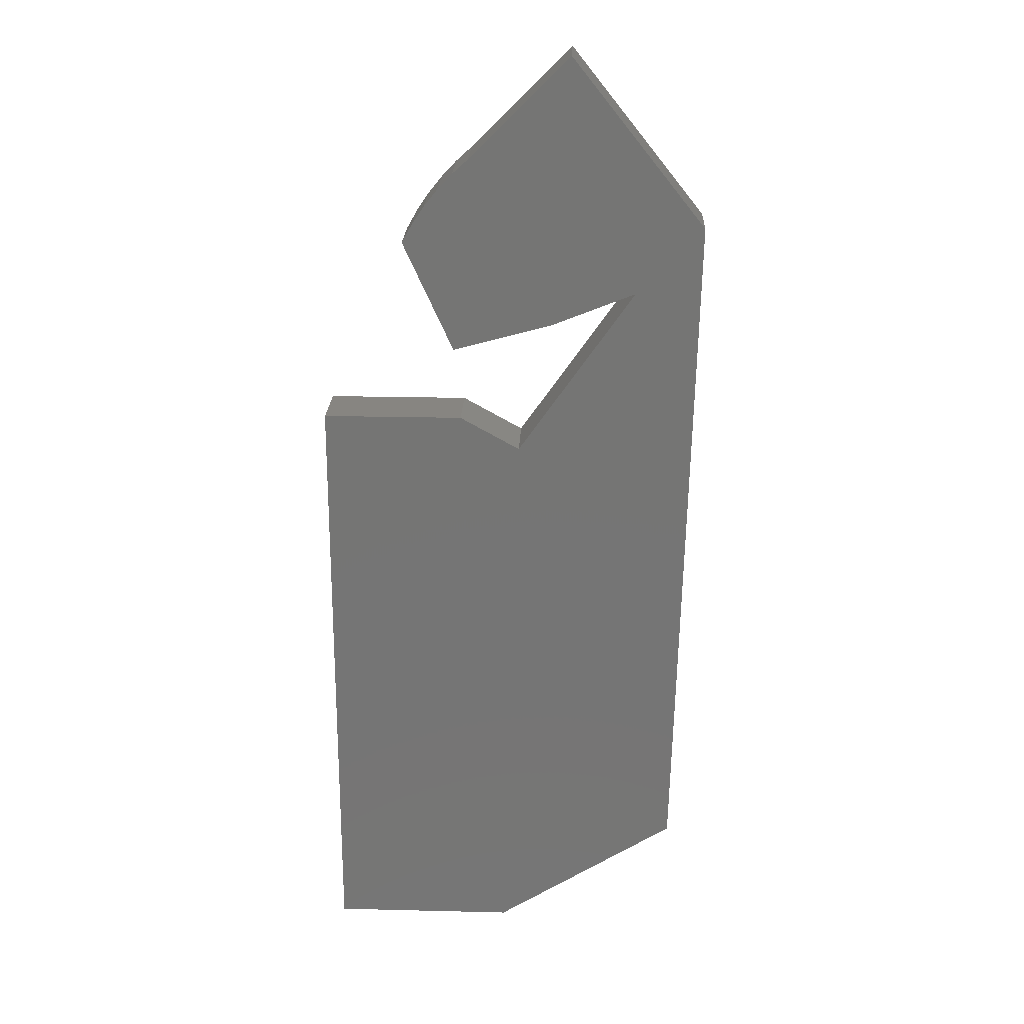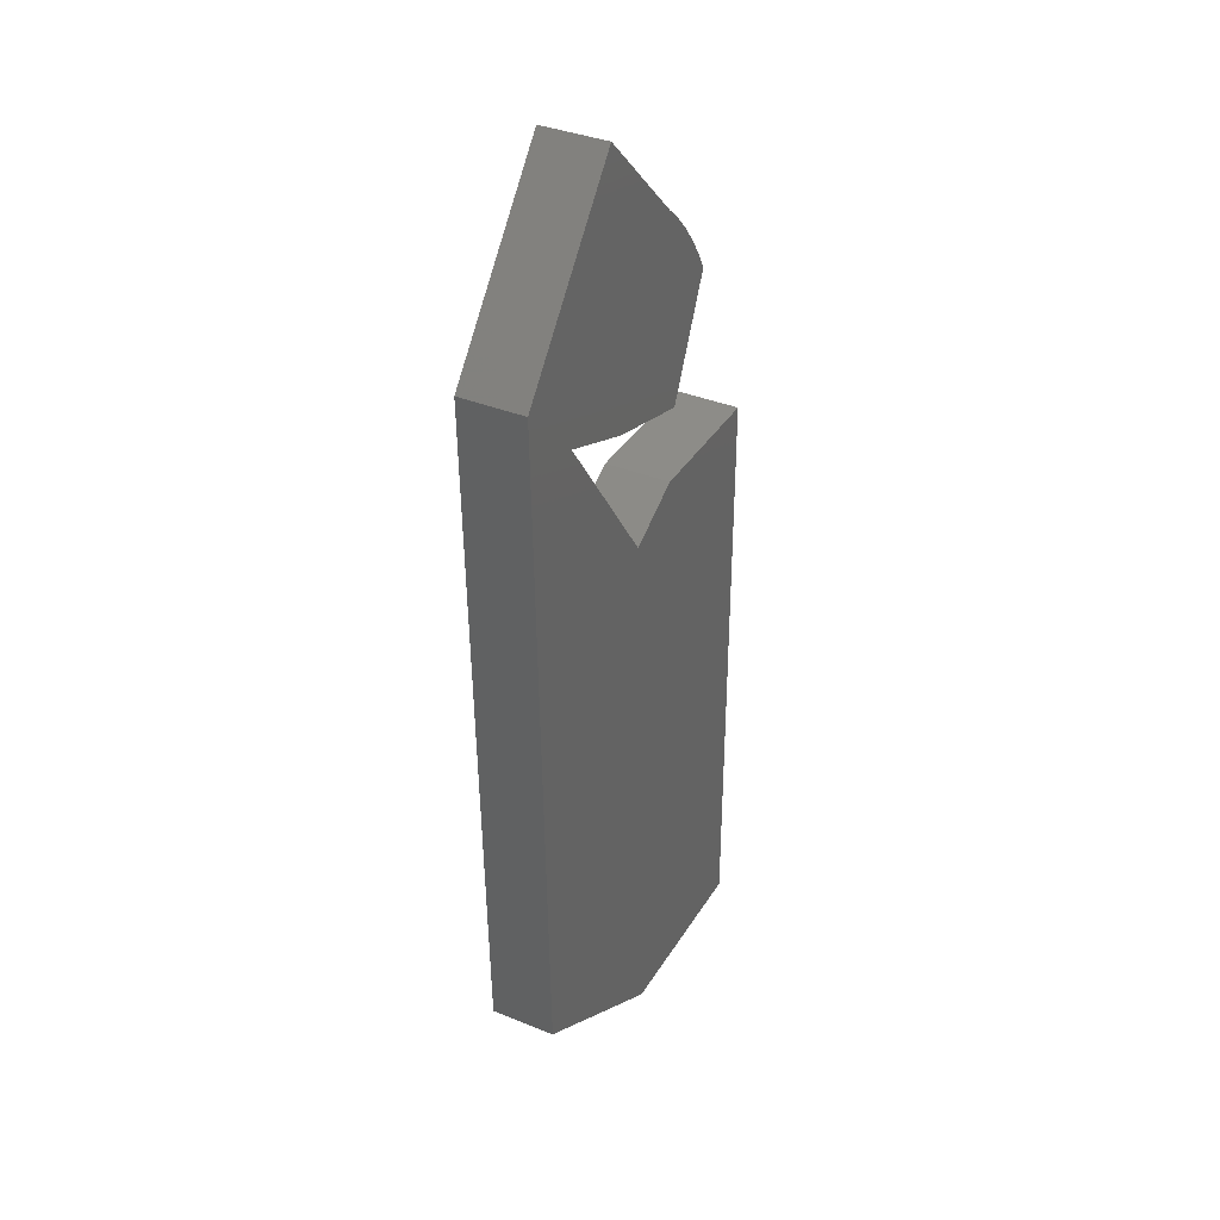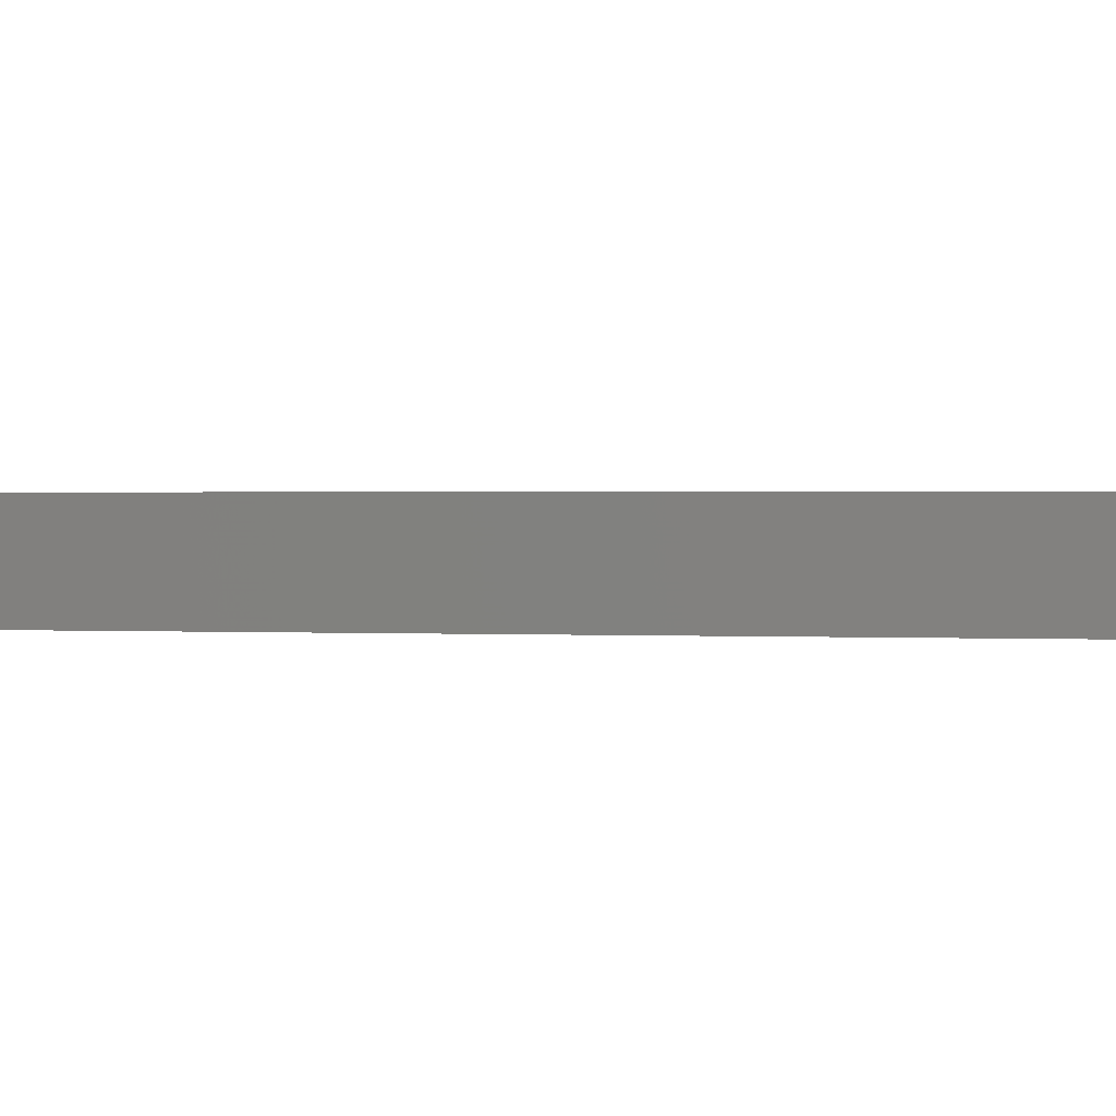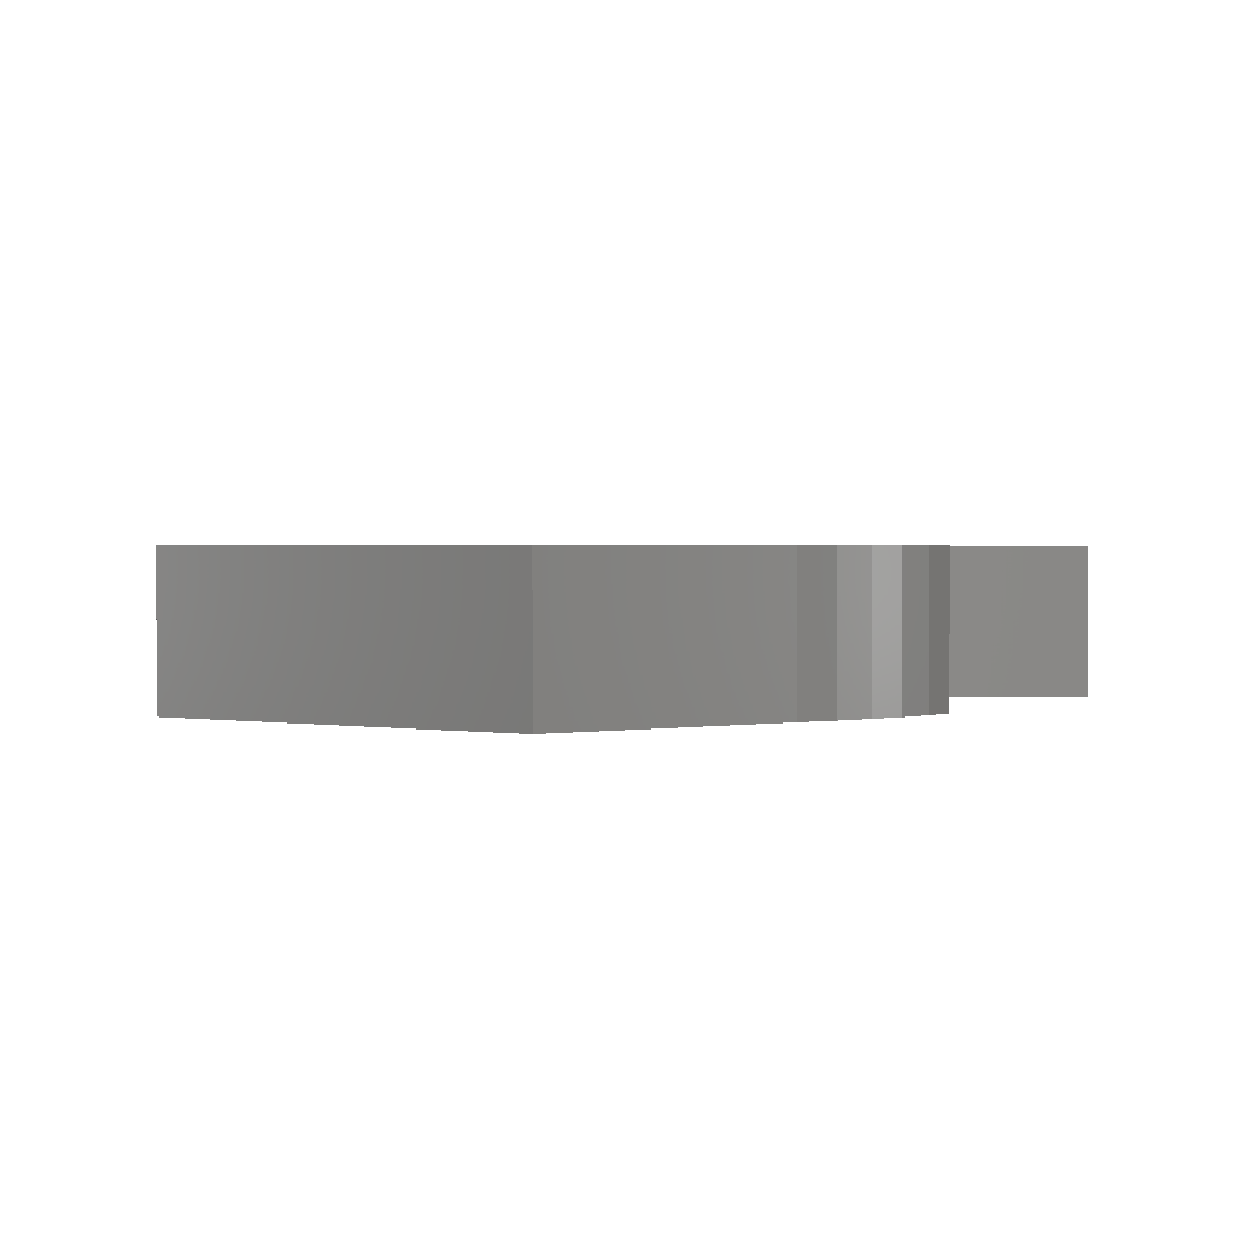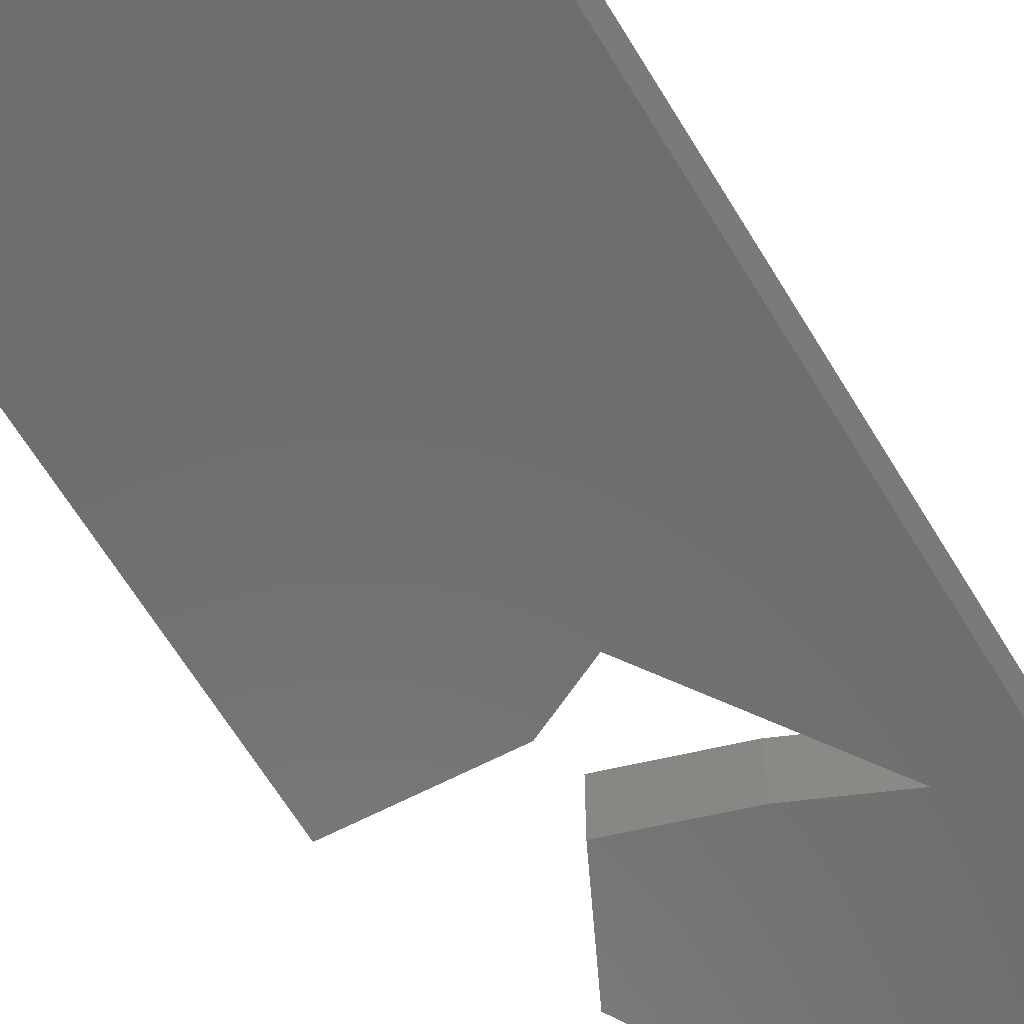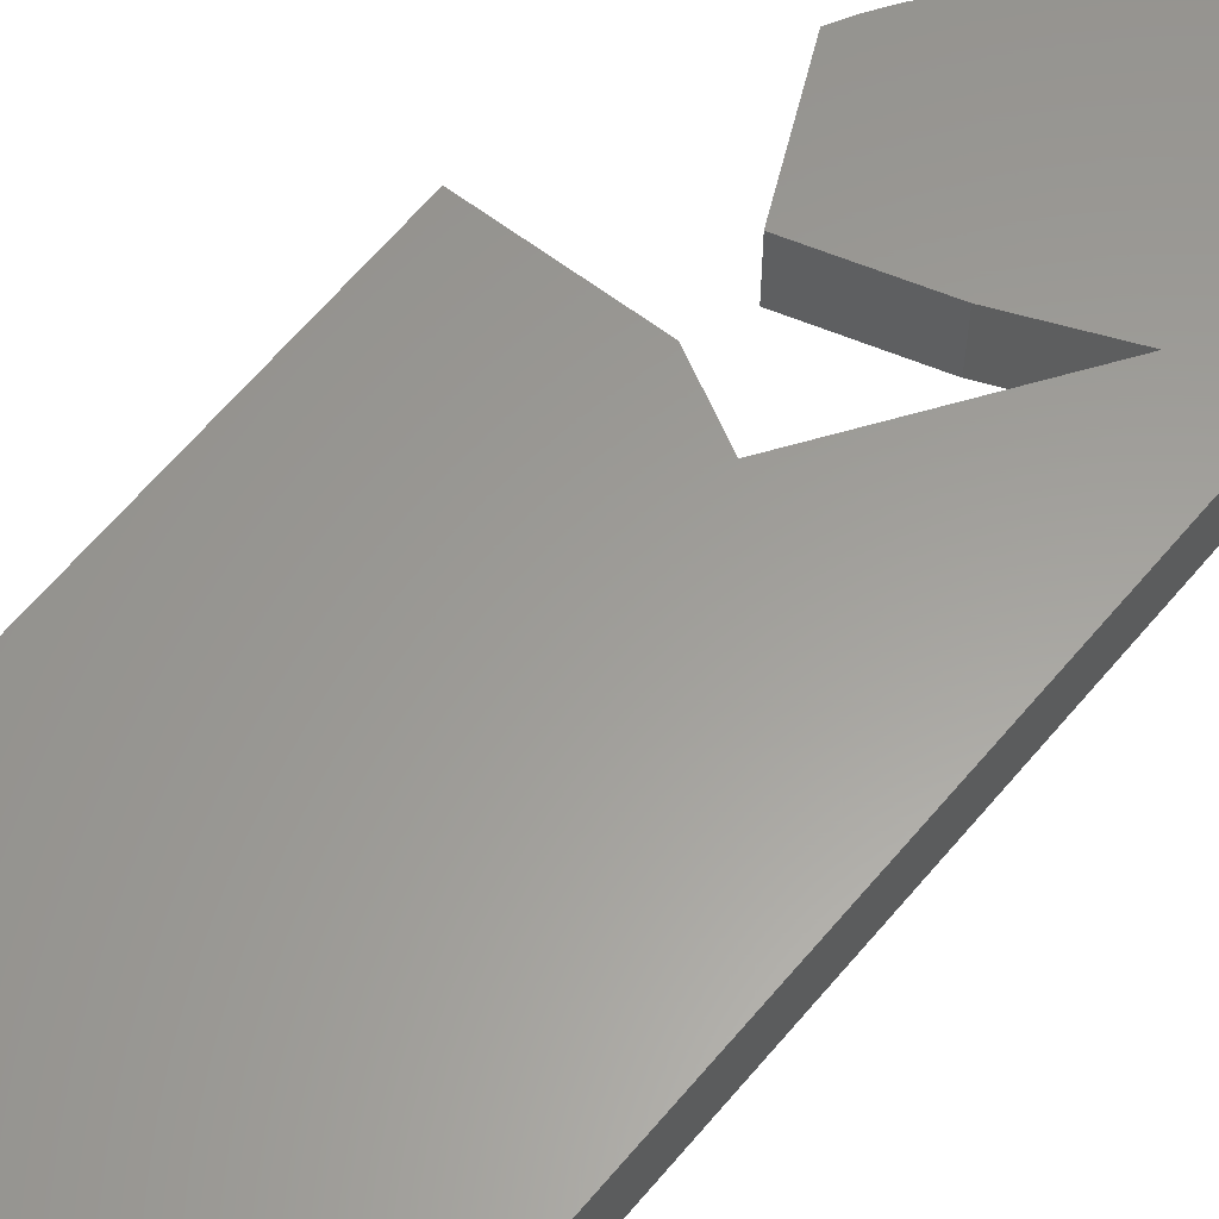
<metadata>
{"format":"stl","ext":"stl","renderer":"f3d","projection":"perspective","resolution":1024,"background":"white","views":[{"elev":22.2,"azim":-177.6,"up":"+Z"},{"elev":36.7,"azim":-62.2,"up":"+Z"},{"elev":0.7,"azim":-76.2,"up":"+Y"},{"elev":0.9,"azim":-3.5,"up":"+Y"},{"elev":-59.0,"azim":-150.9,"up":"+Y"},{"elev":60.4,"azim":-141.7,"up":"+Y"}]}
</metadata>
<code>
# stl→obj: 51 verts, 98 faces
v -0.3794 -0.01587 0.9148
v -0.6446 -0.01587 0.5832
v -0.6446 -0.06349 0.5832
v -0.3794 -0.06349 0.9148
v -0.6115 -0.01587 -0.7762
v -0.6115 -0.06349 -0.7762
v -0.1804 -0.01587 0.7159
v -0.1804 -0.06349 0.7159
v -0.6446 0.06349 0.5832
v -0.3794 0.06349 0.9148
v -0.2799 -0.06349 0.119
v -0.2467 -0.06349 -1.008
v 0.118 -0.06349 -1.008
v -0.512 -0.06349 0.4506
v 0.118 -0.06349 0.1854
v -0.1605 -0.06349 0.1854
v -0.06891 -0.06349 0.5872
v -0.3462 -0.06349 0.3843
v -0.1478 -0.06349 0.3302
v -0.0478 -0.06349 0.5501
v -0.09288 -0.06349 0.6226
v -0.1196 -0.06349 0.656
v -0.1488 -0.06349 0.6871
v -0.2467 -0.01587 -1.008
v -0.6115 0.06349 -0.7762
v -0.1488 -0.01587 0.6871
v -0.1196 -0.01587 0.656
v -0.09288 -0.01587 0.6226
v -0.06891 -0.01587 0.5872
v -0.0478 -0.01587 0.5501
v -0.1804 0.06349 0.7159
v -0.2799 0.06349 0.119
v -0.2467 0.06349 -1.008
v 0.118 0.06349 -1.008
v -0.512 0.06349 0.4506
v 0.118 0.06349 0.1854
v -0.1605 0.06349 0.1854
v -0.06891 0.06349 0.5872
v -0.1478 0.06349 0.3302
v -0.3462 0.06349 0.3843
v -0.0478 0.06349 0.5501
v -0.09288 0.06349 0.6226
v -0.1196 0.06349 0.656
v -0.1488 0.06349 0.6871
v -0.1478 -0.01587 0.3302
v -0.3462 -0.01587 0.3843
v -0.512 -0.01587 0.4506
v -0.2799 -0.01587 0.119
v -0.1605 -0.01587 0.1854
v 0.118 -0.01587 0.1854
v 0.118 -0.01587 -1.008
f 1 2 3
f 1 3 4
f 2 5 6
f 2 6 3
f 7 1 4
f 7 4 8
f 1 9 2
f 1 10 9
f 11 6 12
f 11 12 13
f 14 3 6
f 14 6 11
f 15 16 11
f 15 11 13
f 17 18 19
f 17 19 20
f 21 18 17
f 4 3 14
f 8 14 18
f 8 4 14
f 22 18 21
f 23 8 18
f 23 18 22
f 5 24 12
f 5 12 6
f 2 25 5
f 2 9 25
f 26 7 8
f 26 8 23
f 27 23 22
f 27 26 23
f 28 22 21
f 28 27 22
f 29 21 17
f 29 28 21
f 30 17 20
f 30 29 17
f 7 10 1
f 7 31 10
f 32 33 25
f 32 34 33
f 35 25 9
f 35 32 25
f 36 32 37
f 36 34 32
f 38 39 40
f 38 41 39
f 42 38 40
f 10 35 9
f 31 40 35
f 31 35 10
f 43 42 40
f 44 40 31
f 44 43 40
f 45 30 20
f 45 20 19
f 46 45 19
f 46 19 18
f 47 46 18
f 47 18 14
f 48 47 14
f 48 14 11
f 49 48 11
f 49 11 16
f 50 49 16
f 50 16 15
f 51 50 15
f 51 15 13
f 24 51 13
f 24 13 12
f 5 33 24
f 5 25 33
f 26 31 7
f 26 44 31
f 27 43 44
f 27 44 26
f 28 42 43
f 28 43 27
f 29 38 42
f 29 42 28
f 30 41 38
f 30 38 29
f 45 41 30
f 45 39 41
f 46 39 45
f 46 40 39
f 47 40 46
f 47 35 40
f 48 35 47
f 48 32 35
f 49 32 48
f 49 37 32
f 50 37 49
f 50 36 37
f 51 36 50
f 51 34 36
f 24 34 51
f 24 33 34

</code>
